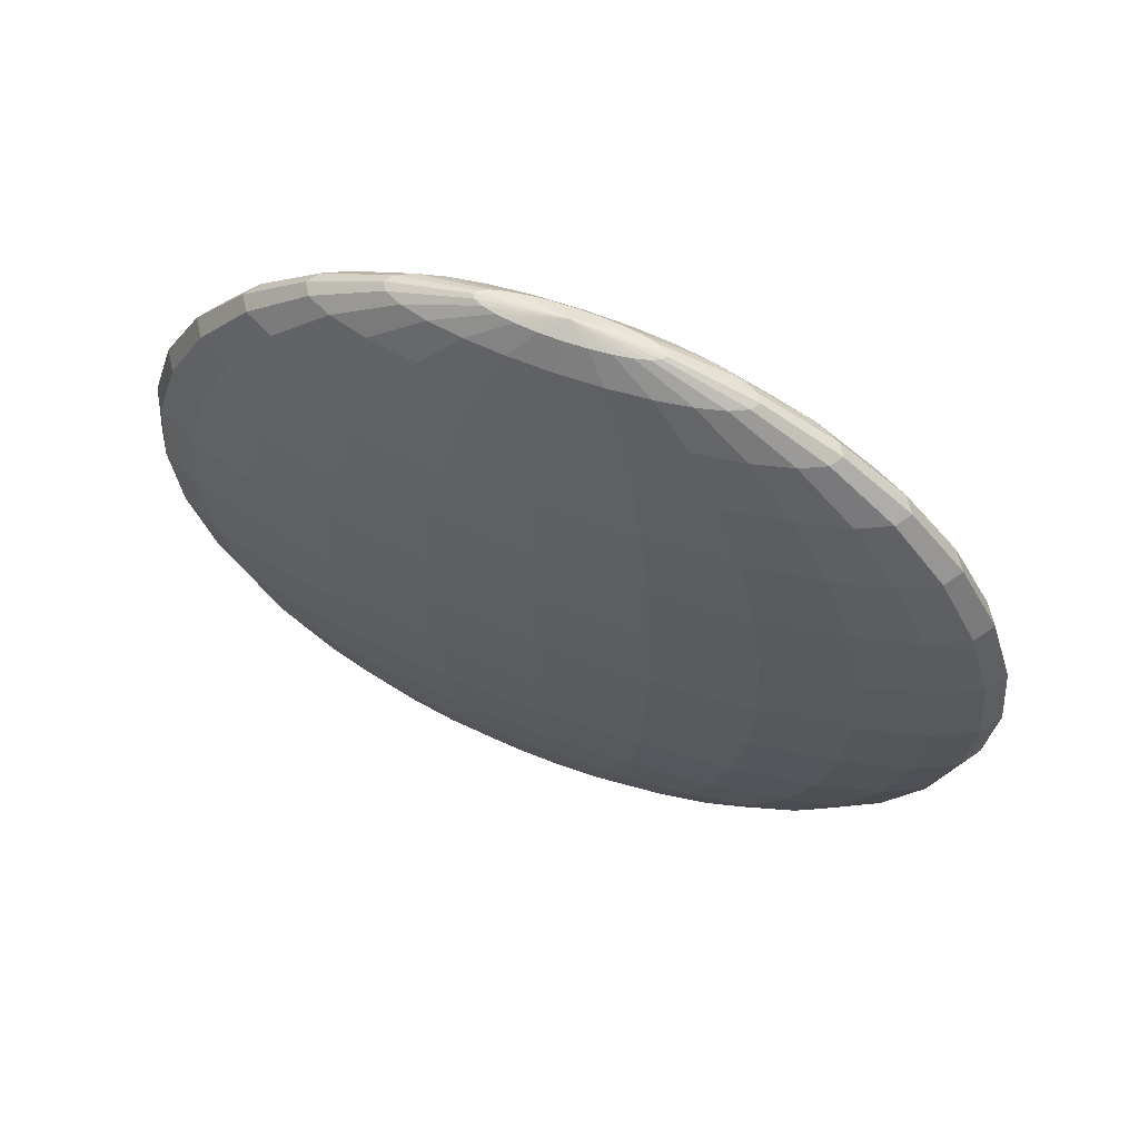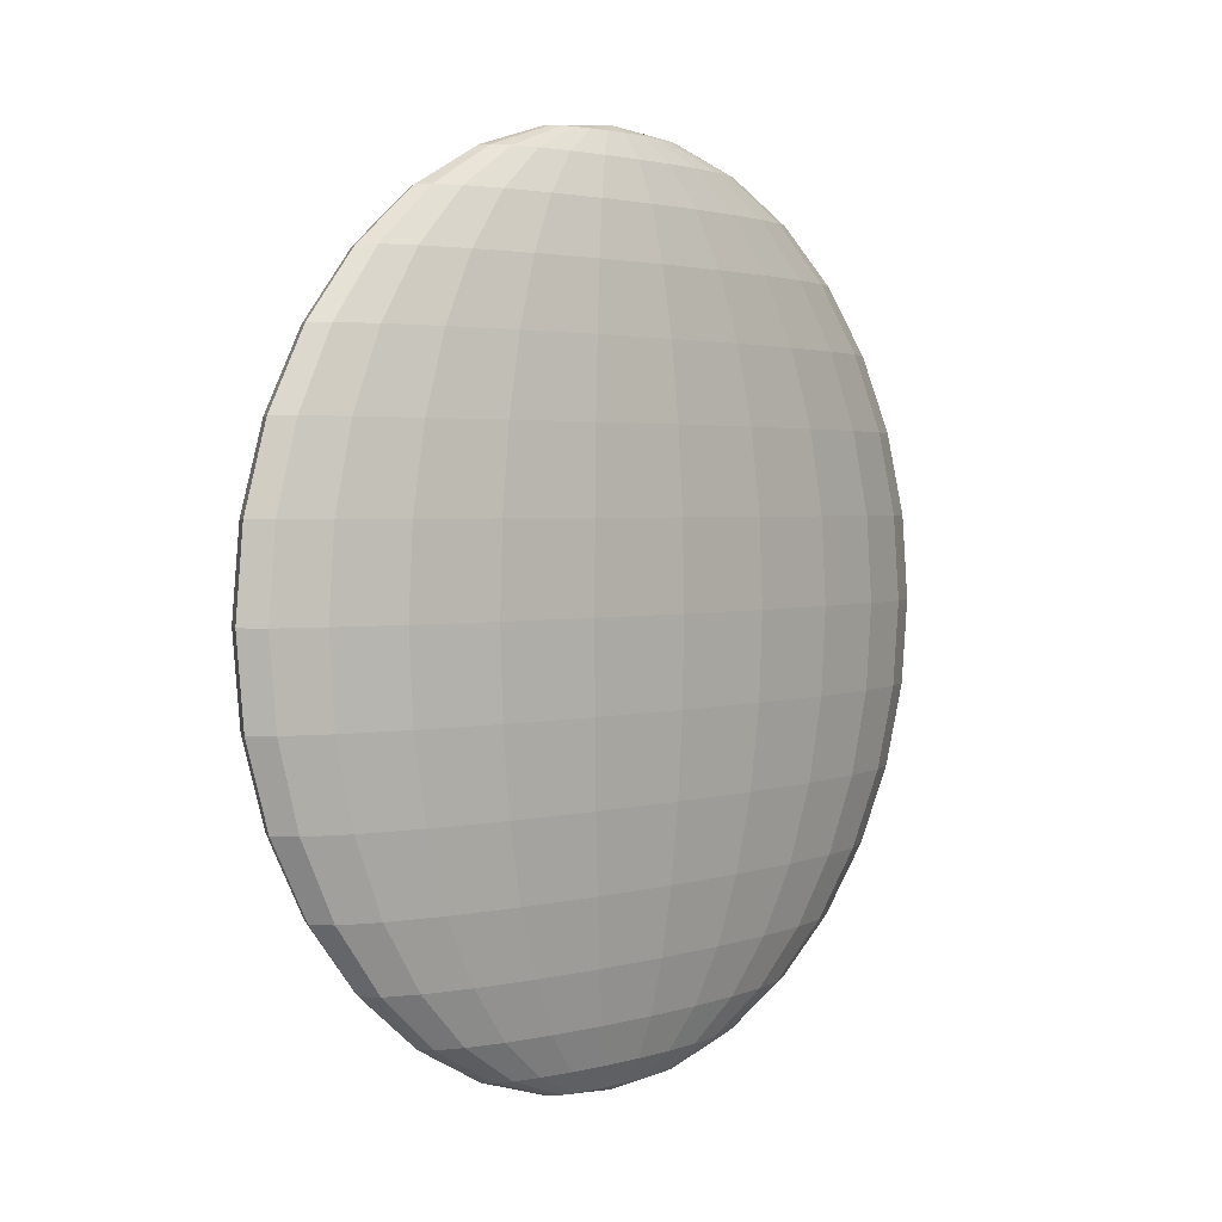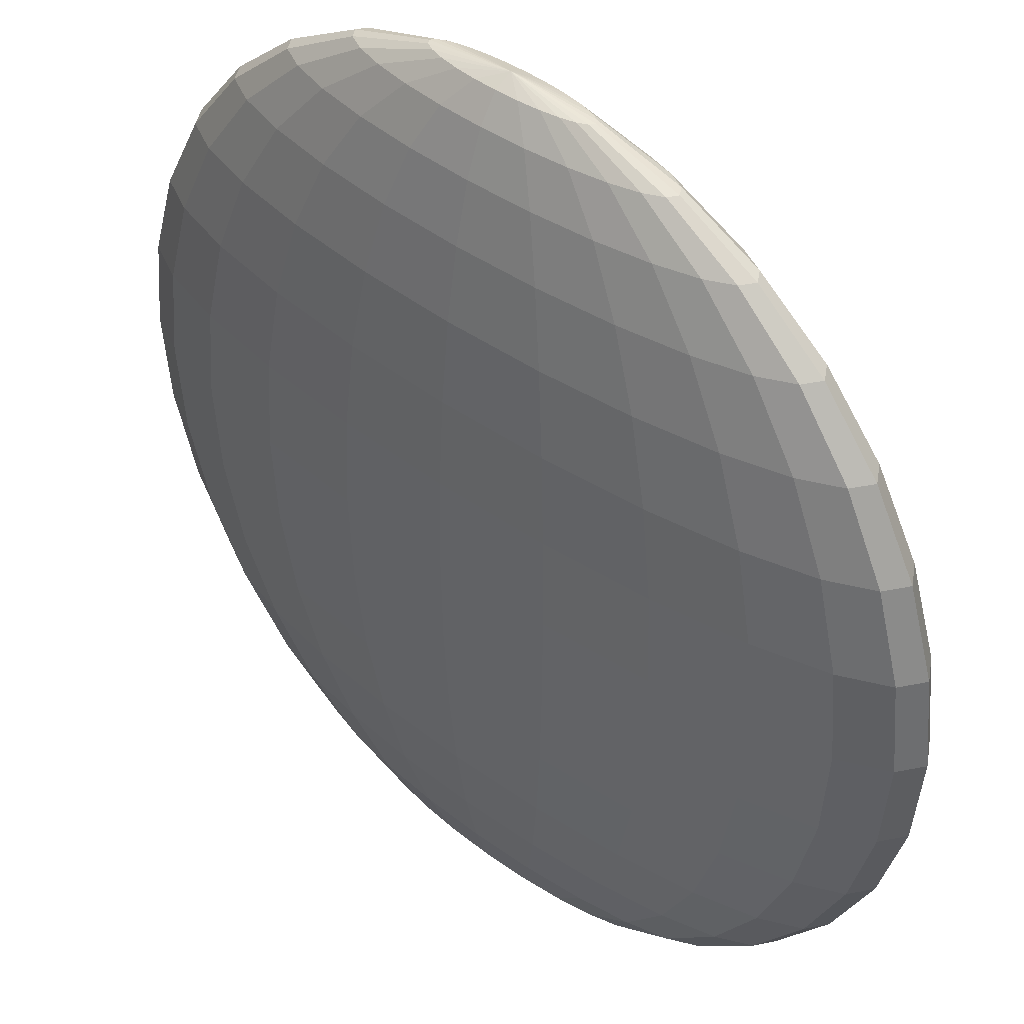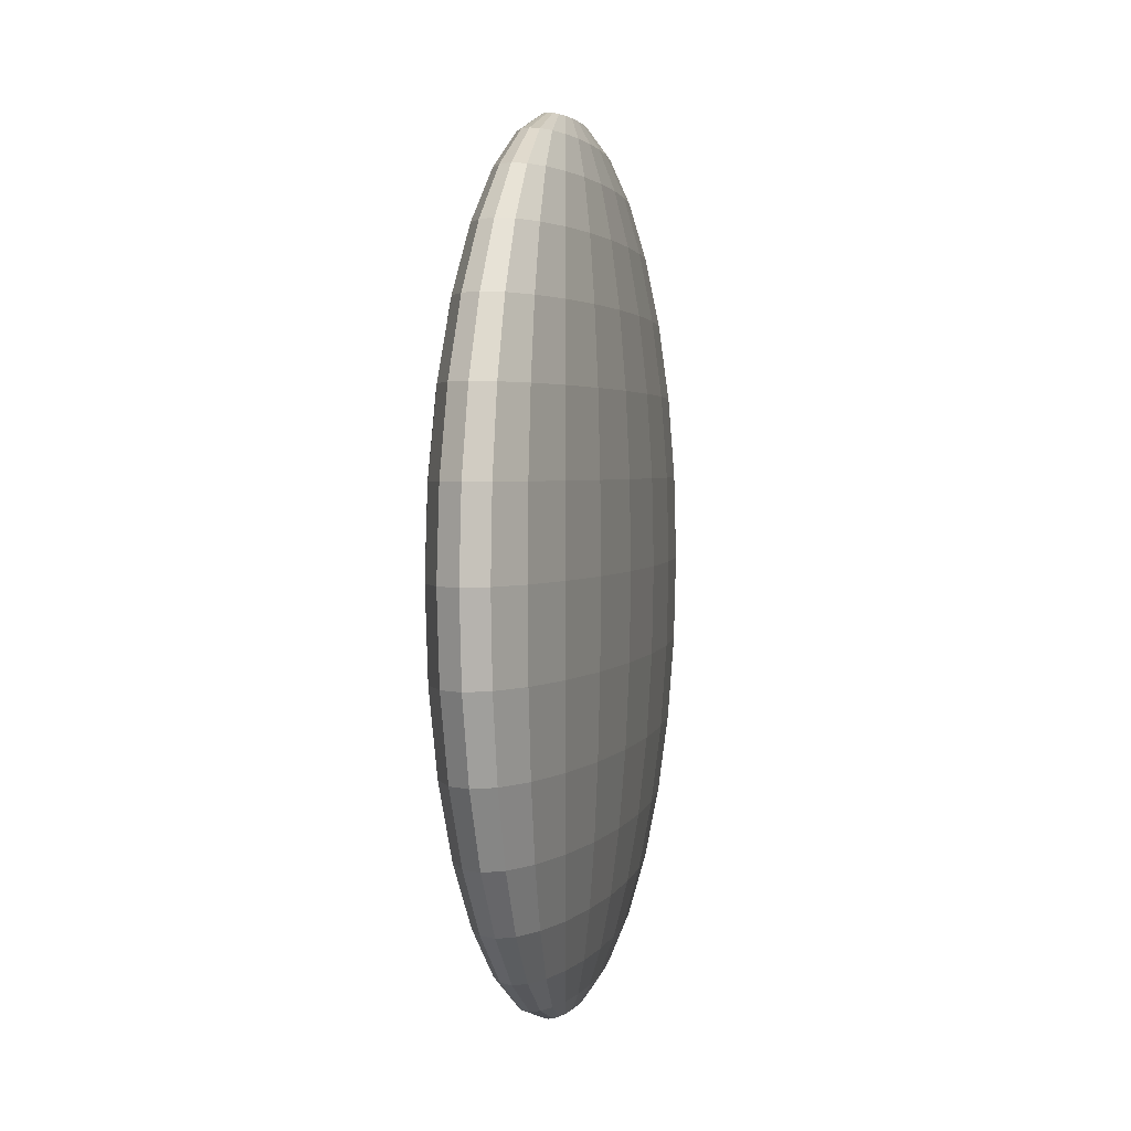
<metadata>
{"format":"obj","ext":"obj","renderer":"f3d","projection":"perspective","resolution":1024,"background":"white","views":[{"elev":62.1,"azim":-115.9,"up":"+Z"},{"elev":2.4,"azim":-4.6,"up":"+Z"},{"elev":-48.9,"azim":-179.9,"up":"+Y"},{"elev":2.4,"azim":144.3,"up":"+Z"}]}
</metadata>
<code>
o Coin.001_Sphere.002
v 3.987 52.01 7.99
v 3.974 52.03 7.962
v 3.952 52.05 7.854
v 3.943 52.06 7.778
v 3.937 52.07 7.691
v 3.932 52.07 7.5
v 3.937 52.07 7.309
v 3.943 52.06 7.222
v 3.952 52.05 7.146
v 4.006 52.03 7.99
v 4.011 52.06 7.962
v 4.016 52.09 7.916
v 4.02 52.11 7.854
v 4.024 52.13 7.778
v 4.027 52.15 7.691
v 4.028 52.16 7.598
v 4.029 52.16 7.5
v 4.028 52.16 7.402
v 4.027 52.15 7.309
v 4.024 52.13 7.222
v 4.02 52.11 7.146
v 4.016 52.09 7.084
v 4.011 52.06 7.038
v 4.006 52.03 7.01
v 4.024 52.05 7.99
v 4.047 52.09 7.962
v 4.069 52.13 7.916
v 4.088 52.17 7.854
v 4.103 52.19 7.778
v 4.114 52.22 7.691
v 4.121 52.23 7.598
v 4.124 52.23 7.5
v 4.121 52.23 7.402
v 4.114 52.22 7.309
v 4.103 52.19 7.222
v 4.088 52.17 7.146
v 4.069 52.13 7.084
v 4.047 52.09 7.038
v 4.024 52.05 7.01
v 4.041 52.06 7.99
v 4.08 52.11 7.962
v 4.117 52.16 7.916
v 4.149 52.21 7.854
v 4.175 52.24 7.778
v 4.194 52.27 7.691
v 4.206 52.29 7.598
v 4.21 52.29 7.5
v 4.206 52.29 7.402
v 4.194 52.27 7.309
v 4.175 52.24 7.222
v 4.149 52.21 7.146
v 4.117 52.16 7.084
v 4.08 52.11 7.038
v 4.041 52.06 7.01
v 4.055 52.06 7.99
v 4.108 52.13 7.962
v 4.157 52.18 7.916
v 4.2 52.23 7.854
v 4.235 52.28 7.778
v 4.261 52.31 7.691
v 4.277 52.33 7.598
v 4.283 52.33 7.5
v 4.277 52.33 7.402
v 4.261 52.31 7.309
v 4.235 52.28 7.222
v 4.2 52.23 7.146
v 4.157 52.18 7.084
v 4.108 52.13 7.038
v 4.055 52.06 7.01
v 4.065 52.07 7.99
v 4.128 52.13 7.962
v 4.186 52.19 7.916
v 4.237 52.25 7.854
v 4.279 52.29 7.778
v 4.31 52.32 7.691
v 4.329 52.34 7.598
v 4.336 52.35 7.5
v 4.329 52.34 7.402
v 4.31 52.32 7.309
v 4.279 52.29 7.222
v 4.237 52.25 7.146
v 4.186 52.19 7.084
v 4.128 52.13 7.038
v 4.065 52.07 7.01
v 4.071 52.07 7.99
v 4.14 52.13 7.962
v 4.203 52.19 7.916
v 4.259 52.24 7.854
v 4.304 52.28 7.778
v 4.338 52.32 7.691
v 4.359 52.33 7.598
v 4.366 52.34 7.5
v 4.359 52.33 7.402
v 4.338 52.32 7.309
v 4.304 52.28 7.222
v 4.259 52.24 7.146
v 4.203 52.19 7.084
v 4.14 52.13 7.038
v 4.071 52.07 7.01
v 4.072 52.06 7.99
v 4.142 52.12 7.962
v 4.206 52.17 7.916
v 4.262 52.22 7.854
v 4.308 52.26 7.778
v 4.343 52.29 7.691
v 4.364 52.3 7.598
v 4.371 52.31 7.5
v 4.364 52.3 7.402
v 4.343 52.29 7.309
v 4.308 52.26 7.222
v 4.262 52.22 7.146
v 4.206 52.17 7.084
v 4.142 52.12 7.038
v 4.072 52.06 7.01
v 4.068 52.05 7.99
v 4.134 52.1 7.962
v 4.195 52.14 7.916
v 4.248 52.18 7.854
v 4.292 52.22 7.778
v 4.324 52.24 7.691
v 4.344 52.25 7.598
v 4.351 52.26 7.5
v 4.344 52.25 7.402
v 4.324 52.24 7.309
v 4.292 52.22 7.222
v 4.248 52.18 7.146
v 4.195 52.14 7.084
v 4.134 52.1 7.038
v 4.068 52.05 7.01
v 4.06 52.04 7.99
v 4.117 52.07 7.962
v 4.17 52.11 7.916
v 4.217 52.13 7.854
v 4.255 52.16 7.778
v 4.283 52.17 7.691
v 4.301 52.19 7.598
v 4.307 52.19 7.5
v 4.301 52.19 7.402
v 4.283 52.17 7.309
v 4.255 52.16 7.222
v 4.217 52.13 7.146
v 4.17 52.11 7.084
v 4.117 52.07 7.038
v 4.06 52.04 7.01
v 4.047 52.02 7.99
v 4.093 52.04 7.962
v 4.134 52.06 7.916
v 4.171 52.08 7.854
v 4.201 52.09 7.778
v 4.223 52.1 7.691
v 4.237 52.11 7.598
v 4.242 52.11 7.5
v 4.237 52.11 7.402
v 4.223 52.1 7.309
v 4.201 52.09 7.222
v 4.171 52.08 7.146
v 4.134 52.06 7.084
v 4.093 52.04 7.038
v 4.047 52.02 7.01
v 4.031 52 7.99
v 4.061 52.01 7.962
v 4.089 52.01 7.916
v 4.114 52.01 7.854
v 4.133 52.01 7.778
v 4.148 52.02 7.691
v 4.157 52.02 7.598
v 4.161 52.02 7.5
v 4.157 52.02 7.402
v 4.148 52.02 7.309
v 4.133 52.01 7.222
v 4.114 52.01 7.146
v 4.089 52.01 7.084
v 4.061 52.01 7.038
v 4.031 52 7.01
v 4.013 51.99 7.99
v 4.026 51.97 7.962
v 4.038 51.96 7.916
v 4.048 51.95 7.854
v 4.057 51.94 7.778
v 4.063 51.93 7.691
v 4.067 51.93 7.598
v 4.068 51.93 7.5
v 4.067 51.93 7.402
v 4.063 51.93 7.309
v 4.057 51.94 7.222
v 4.048 51.95 7.146
v 4.038 51.96 7.084
v 4.026 51.97 7.038
v 4.013 51.99 7.01
v 3.994 51.97 7.99
v 3.989 51.94 7.962
v 3.984 51.91 7.916
v 3.98 51.89 7.854
v 3.976 51.87 7.778
v 3.973 51.85 7.691
v 3.972 51.84 7.598
v 3.971 51.84 7.5
v 3.972 51.84 7.402
v 3.973 51.85 7.309
v 3.976 51.87 7.222
v 3.98 51.89 7.146
v 3.984 51.91 7.084
v 3.989 51.94 7.038
v 3.994 51.97 7.01
v 3.976 51.95 7.99
v 3.953 51.91 7.962
v 3.931 51.87 7.916
v 3.912 51.83 7.854
v 3.897 51.81 7.778
v 3.886 51.78 7.691
v 3.879 51.77 7.598
v 3.876 51.77 7.5
v 3.879 51.77 7.402
v 3.886 51.78 7.309
v 3.897 51.81 7.222
v 3.912 51.83 7.146
v 3.931 51.87 7.084
v 3.953 51.91 7.038
v 3.976 51.95 7.01
v 4 52 7
v 3.959 51.94 7.99
v 3.92 51.89 7.962
v 3.883 51.84 7.916
v 3.851 51.79 7.854
v 3.825 51.76 7.778
v 3.806 51.73 7.691
v 3.794 51.71 7.598
v 3.79 51.71 7.5
v 3.794 51.71 7.402
v 3.806 51.73 7.309
v 3.825 51.76 7.222
v 3.851 51.79 7.146
v 3.883 51.84 7.084
v 3.92 51.89 7.038
v 3.959 51.94 7.01
v 4 52 8
v 3.945 51.94 7.99
v 3.892 51.87 7.962
v 3.843 51.82 7.916
v 3.8 51.77 7.854
v 3.765 51.72 7.778
v 3.739 51.69 7.691
v 3.723 51.67 7.598
v 3.717 51.67 7.5
v 3.723 51.67 7.402
v 3.739 51.69 7.309
v 3.765 51.72 7.222
v 3.8 51.77 7.146
v 3.843 51.82 7.084
v 3.892 51.87 7.038
v 3.945 51.94 7.01
v 3.935 51.93 7.99
v 3.872 51.87 7.962
v 3.814 51.81 7.916
v 3.763 51.75 7.854
v 3.721 51.71 7.778
v 3.69 51.68 7.691
v 3.671 51.66 7.598
v 3.664 51.65 7.5
v 3.671 51.66 7.402
v 3.69 51.68 7.309
v 3.721 51.71 7.222
v 3.763 51.75 7.146
v 3.814 51.81 7.084
v 3.872 51.87 7.038
v 3.935 51.93 7.01
v 3.929 51.93 7.99
v 3.86 51.87 7.962
v 3.797 51.81 7.916
v 3.741 51.76 7.854
v 3.696 51.72 7.778
v 3.662 51.68 7.691
v 3.641 51.67 7.598
v 3.634 51.66 7.5
v 3.641 51.67 7.402
v 3.662 51.68 7.309
v 3.696 51.72 7.222
v 3.741 51.76 7.146
v 3.797 51.81 7.084
v 3.86 51.87 7.038
v 3.929 51.93 7.01
v 3.928 51.94 7.99
v 3.858 51.88 7.962
v 3.794 51.83 7.916
v 3.738 51.78 7.854
v 3.692 51.74 7.778
v 3.657 51.71 7.691
v 3.636 51.7 7.598
v 3.629 51.69 7.5
v 3.636 51.7 7.402
v 3.657 51.71 7.309
v 3.692 51.74 7.222
v 3.738 51.78 7.146
v 3.794 51.83 7.084
v 3.858 51.88 7.038
v 3.928 51.94 7.01
v 3.932 51.95 7.99
v 3.866 51.9 7.962
v 3.805 51.86 7.916
v 3.752 51.82 7.854
v 3.708 51.78 7.778
v 3.676 51.76 7.691
v 3.656 51.75 7.598
v 3.649 51.74 7.5
v 3.656 51.75 7.402
v 3.676 51.76 7.309
v 3.708 51.78 7.222
v 3.752 51.82 7.146
v 3.805 51.86 7.084
v 3.866 51.9 7.038
v 3.932 51.95 7.01
v 3.94 51.96 7.99
v 3.883 51.93 7.962
v 3.83 51.89 7.916
v 3.783 51.87 7.854
v 3.745 51.84 7.778
v 3.717 51.83 7.691
v 3.699 51.81 7.598
v 3.693 51.81 7.5
v 3.699 51.81 7.402
v 3.717 51.83 7.309
v 3.745 51.84 7.222
v 3.783 51.87 7.146
v 3.83 51.89 7.084
v 3.883 51.93 7.038
v 3.94 51.96 7.01
v 3.953 51.98 7.99
v 3.907 51.96 7.962
v 3.866 51.94 7.916
v 3.829 51.92 7.854
v 3.799 51.91 7.778
v 3.777 51.9 7.691
v 3.763 51.89 7.598
v 3.758 51.89 7.5
v 3.763 51.89 7.402
v 3.777 51.9 7.309
v 3.799 51.91 7.222
v 3.829 51.92 7.146
v 3.866 51.94 7.084
v 3.907 51.96 7.038
v 3.953 51.98 7.01
v 3.969 52 7.99
v 3.939 51.99 7.962
v 3.911 51.99 7.916
v 3.886 51.99 7.854
v 3.867 51.99 7.778
v 3.852 51.98 7.691
v 3.843 51.98 7.598
v 3.839 51.98 7.5
v 3.843 51.98 7.402
v 3.852 51.98 7.309
v 3.867 51.99 7.222
v 3.886 51.99 7.146
v 3.911 51.99 7.084
v 3.939 51.99 7.038
v 3.969 52 7.01
v 3.962 52.04 7.916
v 3.933 52.07 7.598
v 3.933 52.07 7.402
v 3.962 52.04 7.084
v 3.974 52.03 7.038
v 3.987 52.01 7.01
f 4 3 13 14
f 360 9 21 22
f 5 4 14 15
f 361 360 22 23
f 358 5 15 16
f 362 361 23 24
f 6 358 16 17
f 1 236 10
f 220 362 24
f 359 6 17 18
f 2 1 10 11
f 7 359 18 19
f 357 2 11 12
f 8 7 19 20
f 3 357 12 13
f 9 8 20 21
f 20 19 34 35
f 13 12 27 28
f 21 20 35 36
f 14 13 28 29
f 22 21 36 37
f 15 14 29 30
f 23 22 37 38
f 16 15 30 31
f 24 23 38 39
f 17 16 31 32
f 10 236 25
f 220 24 39
f 18 17 32 33
f 11 10 25 26
f 19 18 33 34
f 12 11 26 27
f 39 38 53 54
f 32 31 46 47
f 25 236 40
f 220 39 54
f 33 32 47 48
f 26 25 40 41
f 34 33 48 49
f 27 26 41 42
f 35 34 49 50
f 28 27 42 43
f 36 35 50 51
f 29 28 43 44
f 37 36 51 52
f 30 29 44 45
f 38 37 52 53
f 31 30 45 46
f 51 50 65 66
f 44 43 58 59
f 52 51 66 67
f 45 44 59 60
f 53 52 67 68
f 46 45 60 61
f 54 53 68 69
f 47 46 61 62
f 40 236 55
f 220 54 69
f 48 47 62 63
f 41 40 55 56
f 49 48 63 64
f 42 41 56 57
f 50 49 64 65
f 43 42 57 58
f 55 236 70
f 220 69 84
f 63 62 77 78
f 56 55 70 71
f 64 63 78 79
f 57 56 71 72
f 65 64 79 80
f 58 57 72 73
f 66 65 80 81
f 59 58 73 74
f 67 66 81 82
f 60 59 74 75
f 68 67 82 83
f 61 60 75 76
f 69 68 83 84
f 62 61 76 77
f 74 73 88 89
f 82 81 96 97
f 75 74 89 90
f 83 82 97 98
f 76 75 90 91
f 84 83 98 99
f 77 76 91 92
f 70 236 85
f 220 84 99
f 78 77 92 93
f 71 70 85 86
f 79 78 93 94
f 72 71 86 87
f 80 79 94 95
f 73 72 87 88
f 81 80 95 96
f 93 92 107 108
f 86 85 100 101
f 94 93 108 109
f 87 86 101 102
f 95 94 109 110
f 88 87 102 103
f 96 95 110 111
f 89 88 103 104
f 97 96 111 112
f 90 89 104 105
f 98 97 112 113
f 91 90 105 106
f 99 98 113 114
f 92 91 106 107
f 85 236 100
f 220 99 114
f 112 111 126 127
f 105 104 119 120
f 113 112 127 128
f 106 105 120 121
f 114 113 128 129
f 107 106 121 122
f 100 236 115
f 220 114 129
f 108 107 122 123
f 101 100 115 116
f 109 108 123 124
f 102 101 116 117
f 110 109 124 125
f 103 102 117 118
f 111 110 125 126
f 104 103 118 119
f 116 115 130 131
f 124 123 138 139
f 117 116 131 132
f 125 124 139 140
f 118 117 132 133
f 126 125 140 141
f 119 118 133 134
f 127 126 141 142
f 120 119 134 135
f 128 127 142 143
f 121 120 135 136
f 129 128 143 144
f 122 121 136 137
f 115 236 130
f 220 129 144
f 123 122 137 138
f 135 134 149 150
f 143 142 157 158
f 136 135 150 151
f 144 143 158 159
f 137 136 151 152
f 130 236 145
f 220 144 159
f 138 137 152 153
f 131 130 145 146
f 139 138 153 154
f 132 131 146 147
f 140 139 154 155
f 133 132 147 148
f 141 140 155 156
f 134 133 148 149
f 142 141 156 157
f 154 153 168 169
f 147 146 161 162
f 155 154 169 170
f 148 147 162 163
f 156 155 170 171
f 149 148 163 164
f 157 156 171 172
f 150 149 164 165
f 158 157 172 173
f 151 150 165 166
f 159 158 173 174
f 152 151 166 167
f 145 236 160
f 220 159 174
f 153 152 167 168
f 146 145 160 161
f 173 172 187 188
f 166 165 180 181
f 174 173 188 189
f 167 166 181 182
f 160 236 175
f 220 174 189
f 168 167 182 183
f 161 160 175 176
f 169 168 183 184
f 162 161 176 177
f 170 169 184 185
f 163 162 177 178
f 171 170 185 186
f 164 163 178 179
f 172 171 186 187
f 165 164 179 180
f 185 184 199 200
f 178 177 192 193
f 186 185 200 201
f 179 178 193 194
f 187 186 201 202
f 180 179 194 195
f 188 187 202 203
f 181 180 195 196
f 189 188 203 204
f 182 181 196 197
f 175 236 190
f 220 189 204
f 183 182 197 198
f 176 175 190 191
f 184 183 198 199
f 177 176 191 192
f 204 203 218 219
f 197 196 211 212
f 190 236 205
f 220 204 219
f 198 197 212 213
f 191 190 205 206
f 199 198 213 214
f 192 191 206 207
f 200 199 214 215
f 193 192 207 208
f 201 200 215 216
f 194 193 208 209
f 202 201 216 217
f 195 194 209 210
f 203 202 217 218
f 196 195 210 211
f 208 207 223 224
f 216 215 231 232
f 209 208 224 225
f 217 216 232 233
f 210 209 225 226
f 218 217 233 234
f 211 210 226 227
f 219 218 234 235
f 212 211 227 228
f 205 236 221
f 220 219 235
f 213 212 228 229
f 206 205 221 222
f 214 213 229 230
f 207 206 222 223
f 215 214 230 231
f 228 227 243 244
f 221 236 237
f 220 235 251
f 229 228 244 245
f 222 221 237 238
f 230 229 245 246
f 223 222 238 239
f 231 230 246 247
f 224 223 239 240
f 232 231 247 248
f 225 224 240 241
f 233 232 248 249
f 226 225 241 242
f 234 233 249 250
f 227 226 242 243
f 235 234 250 251
f 248 247 262 263
f 241 240 255 256
f 249 248 263 264
f 242 241 256 257
f 250 249 264 265
f 243 242 257 258
f 251 250 265 266
f 244 243 258 259
f 237 236 252
f 220 251 266
f 245 244 259 260
f 238 237 252 253
f 246 245 260 261
f 239 238 253 254
f 247 246 261 262
f 240 239 254 255
f 252 236 267
f 220 266 281
f 260 259 274 275
f 253 252 267 268
f 261 260 275 276
f 254 253 268 269
f 262 261 276 277
f 255 254 269 270
f 263 262 277 278
f 256 255 270 271
f 264 263 278 279
f 257 256 271 272
f 265 264 279 280
f 258 257 272 273
f 266 265 280 281
f 259 258 273 274
f 271 270 285 286
f 279 278 293 294
f 272 271 286 287
f 280 279 294 295
f 273 272 287 288
f 281 280 295 296
f 274 273 288 289
f 267 236 282
f 220 281 296
f 275 274 289 290
f 268 267 282 283
f 276 275 290 291
f 269 268 283 284
f 277 276 291 292
f 270 269 284 285
f 278 277 292 293
f 290 289 304 305
f 283 282 297 298
f 291 290 305 306
f 284 283 298 299
f 292 291 306 307
f 285 284 299 300
f 293 292 307 308
f 286 285 300 301
f 294 293 308 309
f 287 286 301 302
f 295 294 309 310
f 288 287 302 303
f 296 295 310 311
f 289 288 303 304
f 282 236 297
f 220 296 311
f 309 308 323 324
f 302 301 316 317
f 310 309 324 325
f 303 302 317 318
f 311 310 325 326
f 304 303 318 319
f 297 236 312
f 220 311 326
f 305 304 319 320
f 298 297 312 313
f 306 305 320 321
f 299 298 313 314
f 307 306 321 322
f 300 299 314 315
f 308 307 322 323
f 301 300 315 316
f 321 320 335 336
f 314 313 328 329
f 322 321 336 337
f 315 314 329 330
f 323 322 337 338
f 316 315 330 331
f 324 323 338 339
f 317 316 331 332
f 325 324 339 340
f 318 317 332 333
f 326 325 340 341
f 319 318 333 334
f 312 236 327
f 220 326 341
f 320 319 334 335
f 313 312 327 328
f 340 339 354 355
f 333 332 347 348
f 341 340 355 356
f 334 333 348 349
f 327 236 342
f 220 341 356
f 335 334 349 350
f 328 327 342 343
f 336 335 350 351
f 329 328 343 344
f 337 336 351 352
f 330 329 344 345
f 338 337 352 353
f 331 330 345 346
f 339 338 353 354
f 332 331 346 347
f 344 343 2 357
f 352 351 7 8
f 345 344 357 3
f 353 352 8 9
f 346 345 3 4
f 354 353 9 360
f 347 346 4 5
f 355 354 360 361
f 348 347 5 358
f 356 355 361 362
f 349 348 358 6
f 342 236 1
f 220 356 362
f 350 349 6 359
f 343 342 1 2
f 351 350 359 7

</code>
